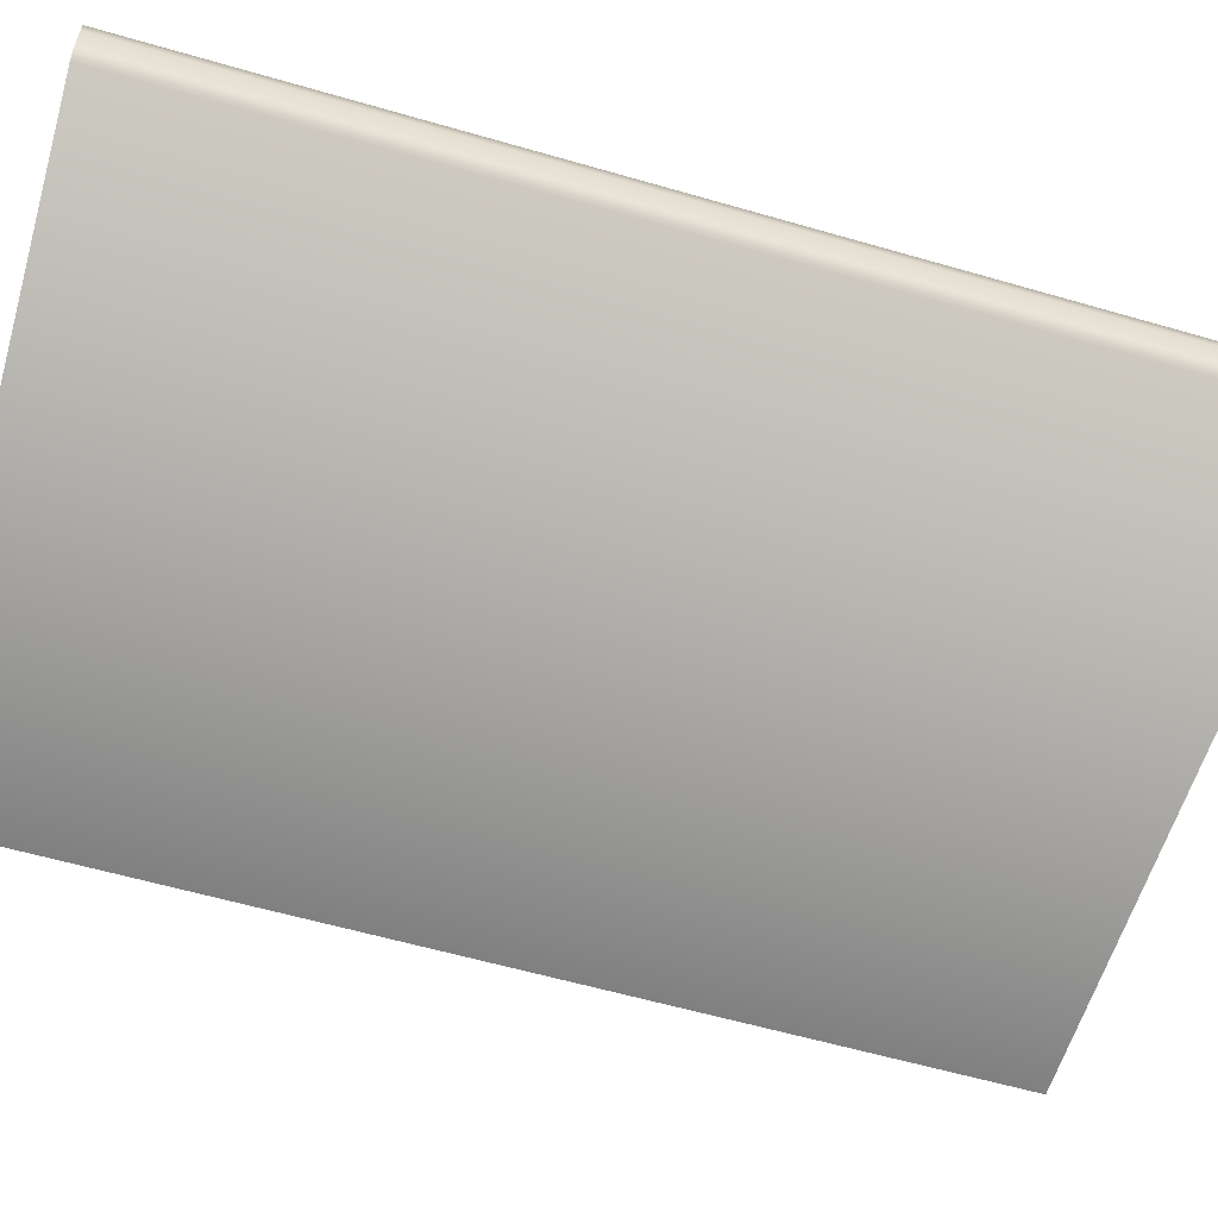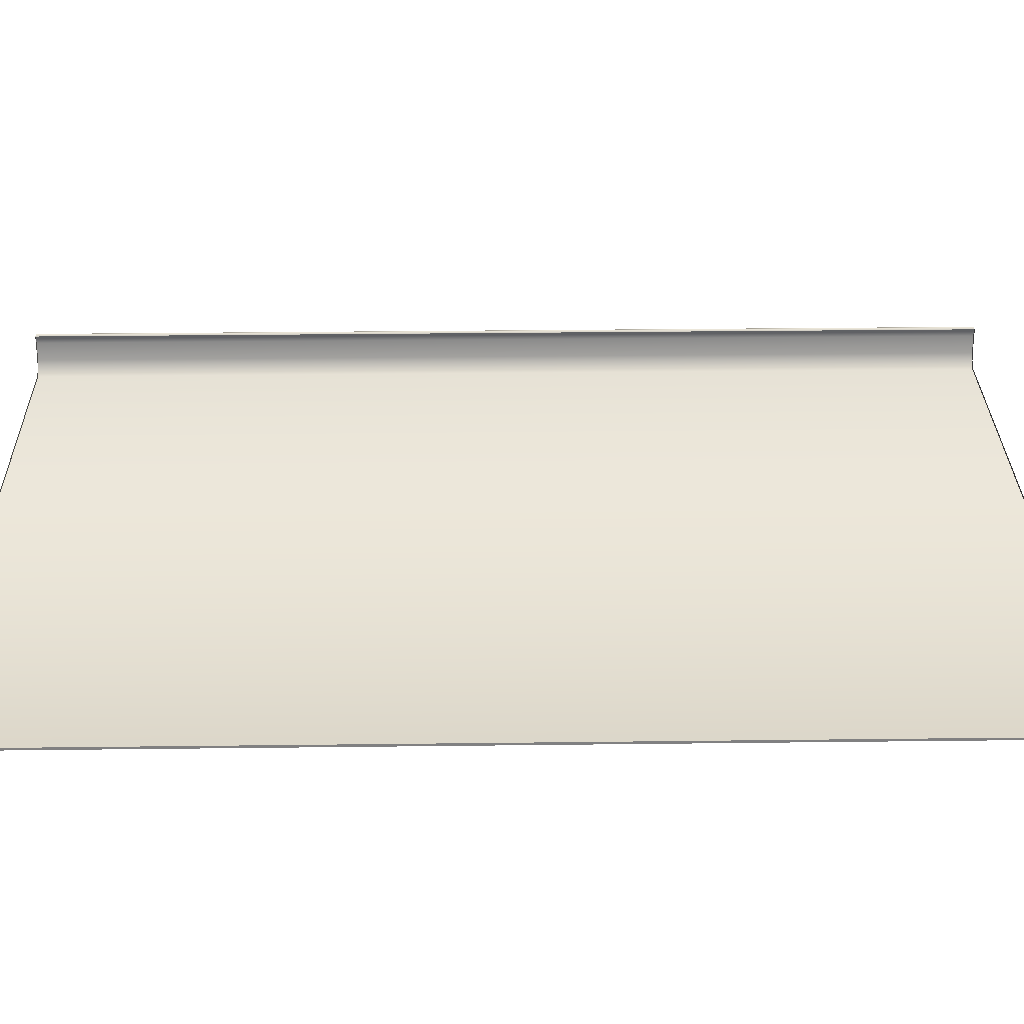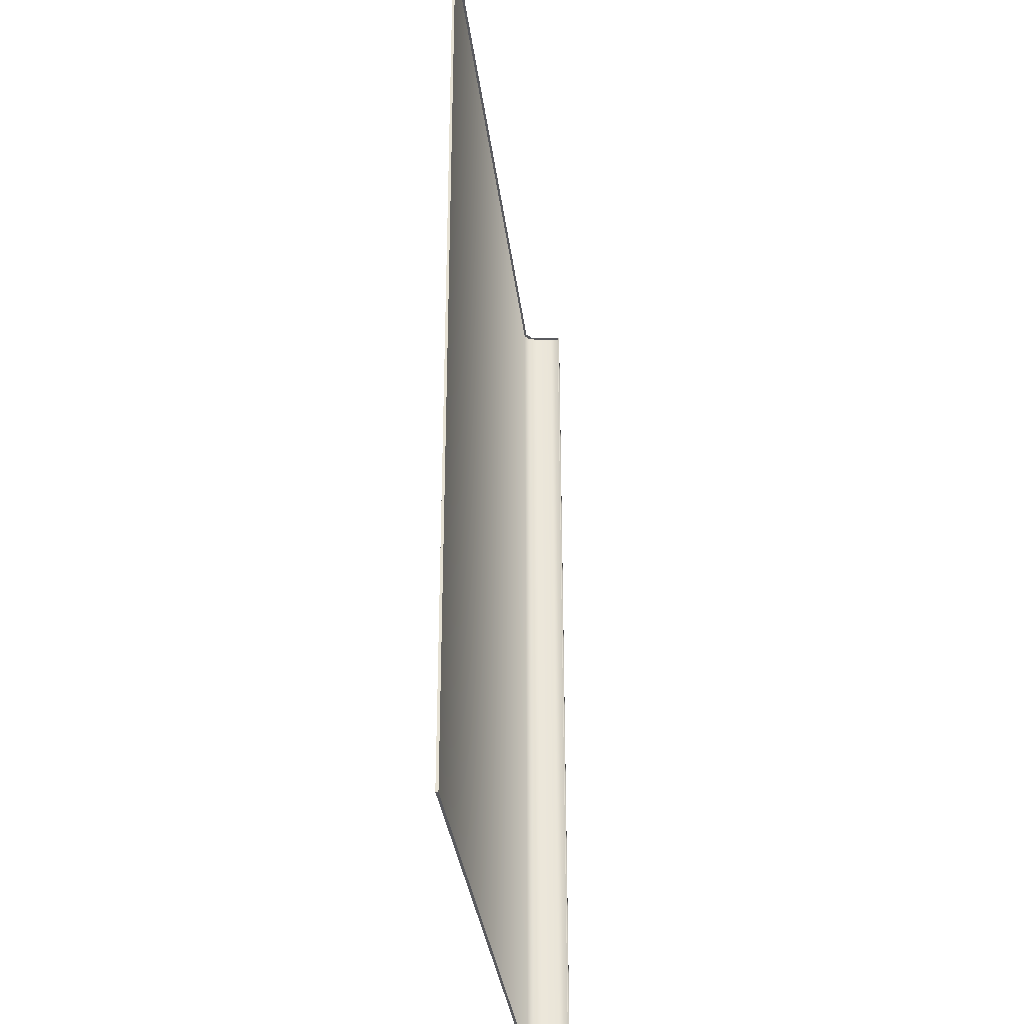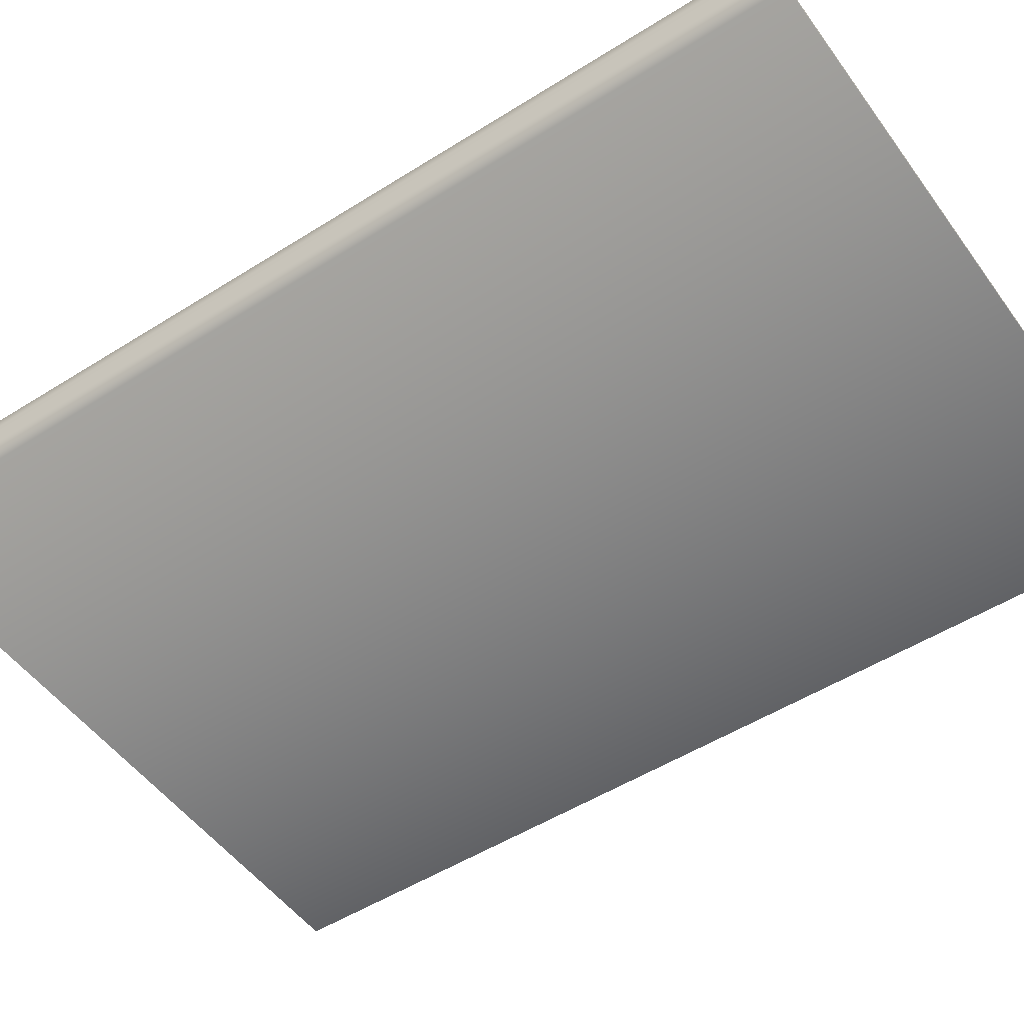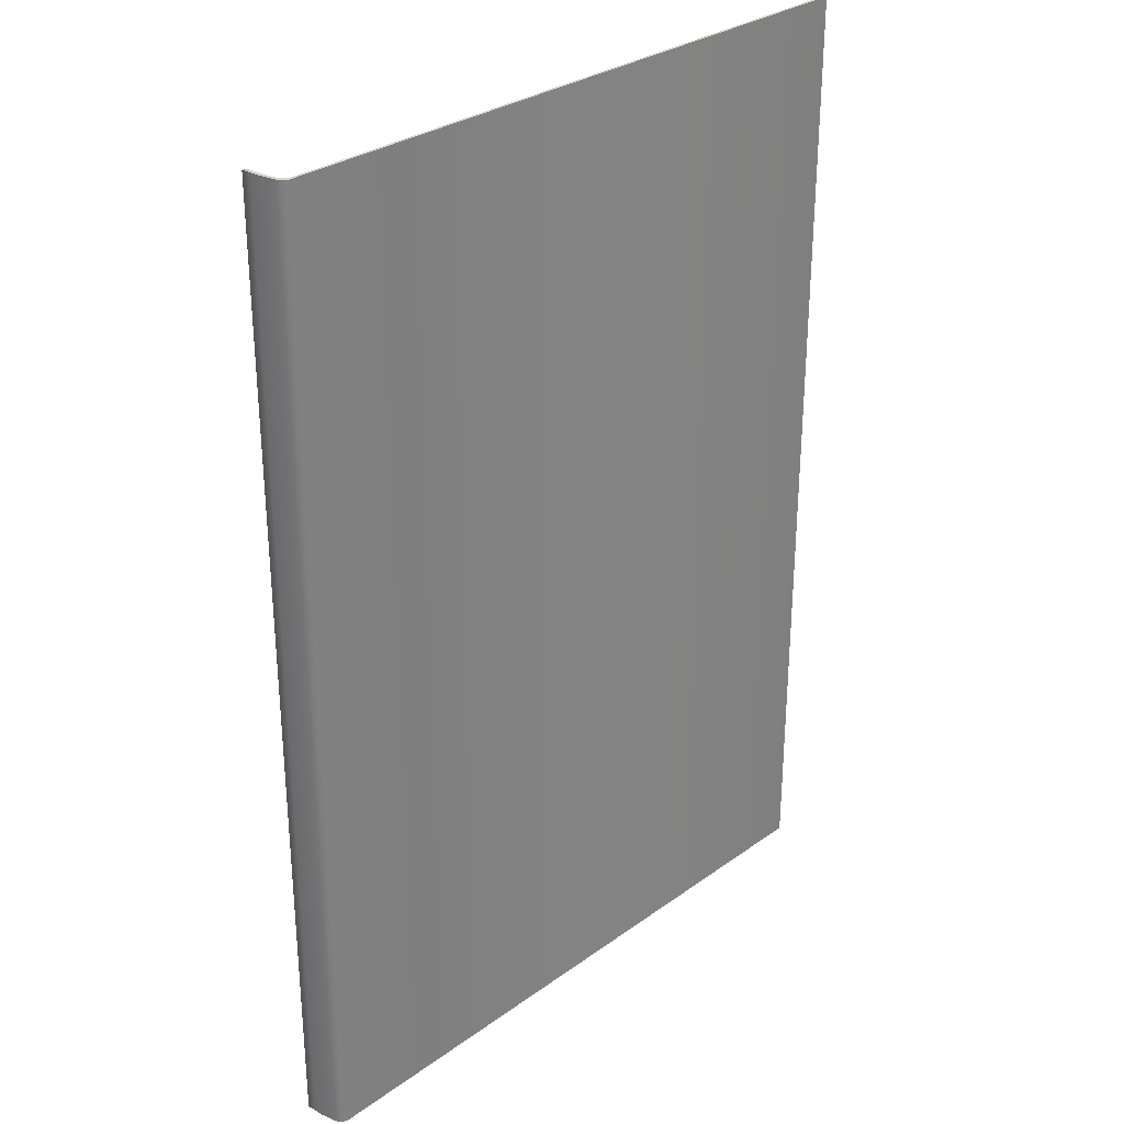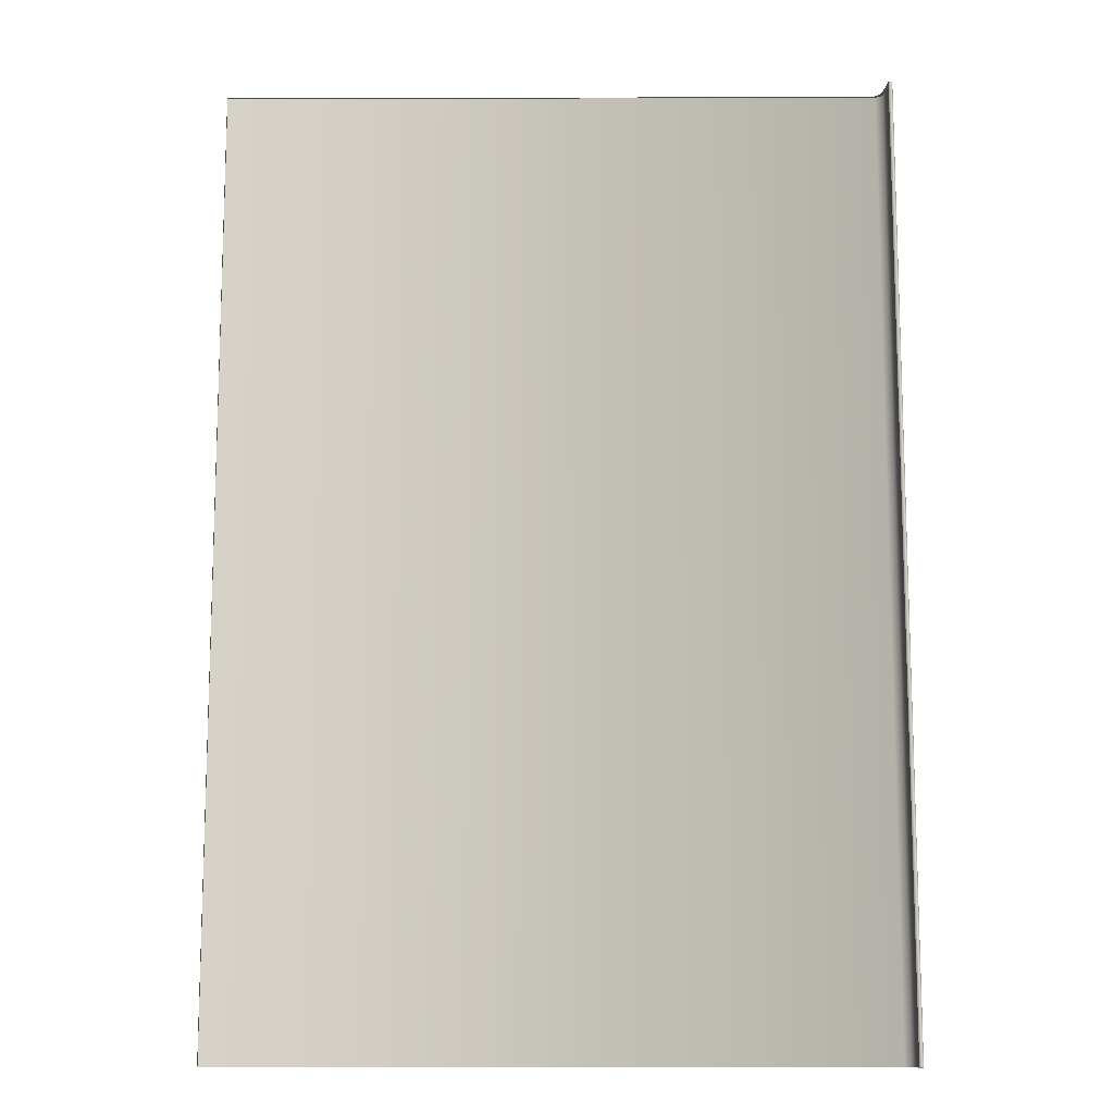
<metadata>
{"format":"obj","ext":"obj","renderer":"f3d","projection":"perspective","resolution":1024,"background":"white","views":[{"elev":-60.0,"azim":73.5,"up":"+Z"},{"elev":30.1,"azim":-91.0,"up":"+Z"},{"elev":-33.0,"azim":-83.2,"up":"+Y"},{"elev":-50.7,"azim":124.7,"up":"+Z"},{"elev":30.1,"azim":133.9,"up":"+Y"},{"elev":-12.1,"azim":0.2,"up":"+Y"}]}
</metadata>
<code>
o MeshBook_23_0_GeomSubset_0
v -0.1039 -0.1555 -0.01545
v -0.1039 0.1555 -0.01545
v -0.1039 0.1555 -0.01627
v -0.1039 -0.1555 -0.01627
v 0.1098 0.1555 -0.01352
v 0.1074 0.1555 -0.01545
v 0.1086 0.1555 -0.01627
v 0.1108 0.1555 -0.01443
v 0.1074 -0.1555 -0.01545
v 0.1098 -0.1555 -0.01352
v 0.1086 -0.1555 -0.01627
v 0.1108 -0.1555 -0.01443
v 0.1112 -0.1555 -0.002671
v 0.1124 -0.1555 -0.002671
v 0.1124 0.1555 -0.00267
v 0.1112 0.1555 -0.002671
v 0.1121 -0.1555 -0.00855
v 0.1121 0.1555 -0.00855
v 0.1108 0.1555 -0.008096
v 0.1108 -0.1555 -0.008096
v 0.1122 -0.1555 -0.00561
v 0.1122 0.1555 -0.00561
v 0.111 0.1555 -0.005383
v 0.111 -0.1555 -0.005383
v 0.1114 -0.1555 -0.01149
v 0.1114 0.1555 -0.01149
v 0.1103 0.1555 -0.01081
v 0.1103 -0.1555 -0.01081
v 0.1095 0.1555 -0.002671
v -0.1039 0.1555 -0.002671
v -0.1039 -0.1555 -0.002671
v 0.1095 -0.1555 -0.002671
v 0.109 0.1555 -0.009059
v -0.1039 0.1555 -0.009059
v -0.1039 -0.1555 -0.009059
v 0.109 -0.1555 -0.009059
v 0.1095 -0.1538 0.000543
v 0.1112 -0.1555 -0.002671
v 0.1095 0.1538 0.000543
v 0.1112 0.1555 -0.002671
v -0.1026 -0.1538 -0.001856
v -0.1026 0.1538 -0.001856
v -0.1039 -0.1555 -0.01545
v -0.1039 0.1555 -0.01545
v 0.1074 0.1555 -0.01545
v 0.1098 0.1555 -0.01352
v 0.1098 -0.1555 -0.01352
v 0.1074 -0.1555 -0.01545
v 0.1108 0.1555 -0.008096
v 0.1108 -0.1555 -0.008096
v 0.03501 0.1555 -0.01545
v 0.03609 0.1555 -0.009059
v 0.03636 0.1555 -0.002671
v 0.03674 0.1538 0.01046
v 0.03674 -0.1538 0.01046
v 0.03636 -0.1555 -0.002671
v 0.03609 -0.1555 -0.009059
v 0.03501 -0.1555 -0.01545
v -0.03084 0.1555 -0.01545
v -0.03029 0.1555 -0.009059
v -0.03016 0.1555 -0.002671
v -0.0294 0.1538 0.006563
v -0.0294 -0.1538 0.006563
v -0.03016 -0.1555 -0.002671
v -0.03029 -0.1555 -0.009059
v -0.03084 -0.1555 -0.01545
v 0.01612 0.1555 -0.01545
v 0.01703 0.1555 -0.009059
v 0.01725 0.1555 -0.002671
v 0.01776 0.1538 0.009894
v 0.01776 -0.1538 0.009894
v 0.01725 -0.1555 -0.002671
v 0.01703 -0.1555 -0.009059
v 0.01612 -0.1555 -0.01545
v -0.007357 0.1555 -0.01545
v -0.006632 0.1555 -0.009059
v -0.006451 0.1555 -0.002671
v -0.005824 0.1538 0.008558
v -0.005824 -0.1538 0.008558
v -0.006451 -0.1555 -0.002671
v -0.006632 -0.1555 -0.009059
v -0.007357 -0.1555 -0.01545
v 0.09211 0.1555 -0.01545
v 0.09363 0.1555 -0.009059
v 0.09401 0.1555 -0.002671
v 0.09408 0.1538 0.006968
v 0.09408 -0.1538 0.006968
v 0.09401 -0.1555 -0.002671
v 0.09363 -0.1555 -0.009059
v 0.09211 -0.1555 -0.01545
v 0.07924 0.1555 -0.01545
v 0.08065 0.1555 -0.009059
v 0.081 0.1555 -0.002671
v 0.08115 0.1538 0.009557
v 0.08115 -0.1538 0.009557
v 0.081 -0.1555 -0.002671
v 0.08065 -0.1555 -0.009059
v 0.07924 -0.1555 -0.01545
v 0.06515 0.1555 -0.01545
v 0.06645 0.1555 -0.009059
v 0.06678 0.1555 -0.002671
v 0.067 0.1538 0.0106
v 0.067 -0.1538 0.0106
v 0.06678 -0.1555 -0.002671
v 0.06645 -0.1555 -0.009059
v 0.06515 -0.1555 -0.01545
v 0.05106 0.1555 -0.01545
v 0.05226 0.1555 -0.009059
v 0.05256 0.1555 -0.002671
v 0.05286 0.1538 0.01066
v 0.05286 -0.1538 0.01066
v 0.05256 -0.1555 -0.002671
v 0.05226 -0.1555 -0.009059
v 0.05106 -0.1555 -0.01545
v -0.05429 0.1555 -0.01545
v -0.05402 0.1555 -0.009059
v -0.05395 0.1555 -0.002671
v -0.05301 0.1538 0.004387
v -0.05301 -0.1538 0.004387
v -0.05395 -0.1555 -0.002671
v -0.05402 -0.1555 -0.009059
v -0.05429 -0.1555 -0.01545
v -0.07778 0.1555 -0.01545
v -0.07765 0.1555 -0.009059
v -0.07761 0.1555 -0.002671
v -0.07658 0.1538 0.001838
v -0.07658 -0.1538 0.001838
v -0.07761 -0.1555 -0.002671
v -0.07765 -0.1555 -0.009059
v -0.07778 -0.1555 -0.01545
v 0.1109 -0.154 -0.000861
v 0.1109 0.154 -0.000861
v 0.1115 -0.1552 -0.00216
v 0.1115 0.1552 -0.00216
v 0.1121 -0.1552 -0.00216
v 0.1121 0.1552 -0.00216
v 0.1018 0.1555 -0.01545
v 0.1033 0.1555 -0.009059
v 0.1037 0.1555 -0.002671
v 0.1038 0.1538 0.003848
v 0.1038 -0.1538 0.003848
v 0.1037 -0.1555 -0.002671
v 0.1033 -0.1555 -0.009059
v 0.1018 -0.1555 -0.01545
v 0.1118 -0.1541 -0.002041
v 0.1118 -0.1555 -0.002671
v 0.1118 0.1541 -0.002041
v 0.1118 0.1555 -0.002671
v -0.09635 0.1555 -0.01545
v -0.09631 0.1555 -0.009059
v -0.0963 0.1555 -0.002671
v -0.09519 0.1538 -0.000484
v -0.09519 -0.1538 -0.000484
v -0.0963 -0.1555 -0.002671
v -0.09631 -0.1555 -0.009059
v -0.09635 -0.1555 -0.01545
f 2 1 4 3
f 5 6 7 8
f 8 7 11 12
f 9 10 12 11
f 7 3 4 11
f 8 12 25 26
f 7 6 2 3
f 1 9 11 4
f 12 10 28 25
f 26 27 5 8
f 18 17 21 22
f 22 23 19 18
f 17 20 24 21
f 22 21 14 15
f 15 16 23 22
f 21 24 13 14
f 26 25 17 18
f 18 19 27 26
f 25 28 20 17
f 136 135 133 134
f 14 13 133 135
f 16 15 136 134
f 133 13 16 134
f 14 135 136 15

</code>
